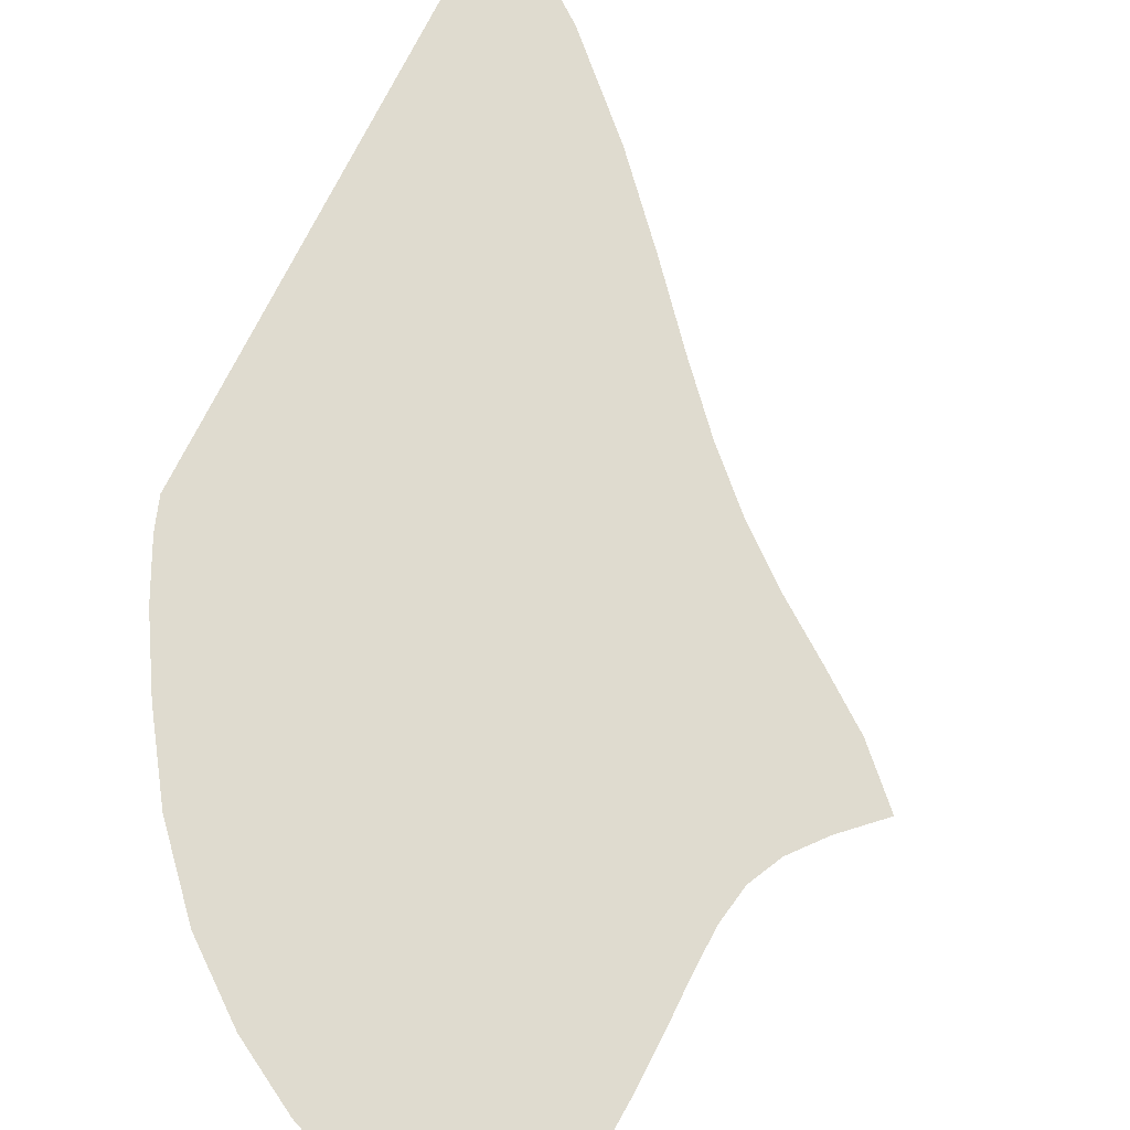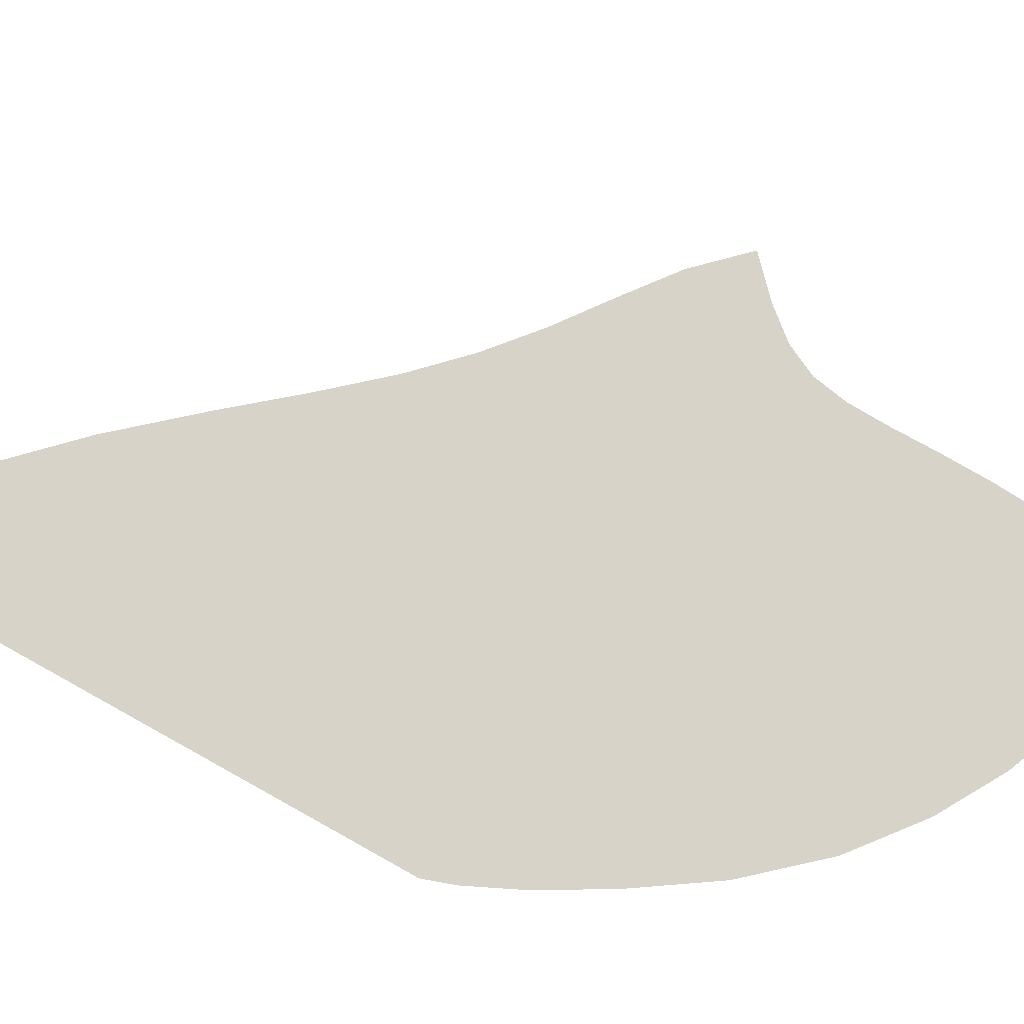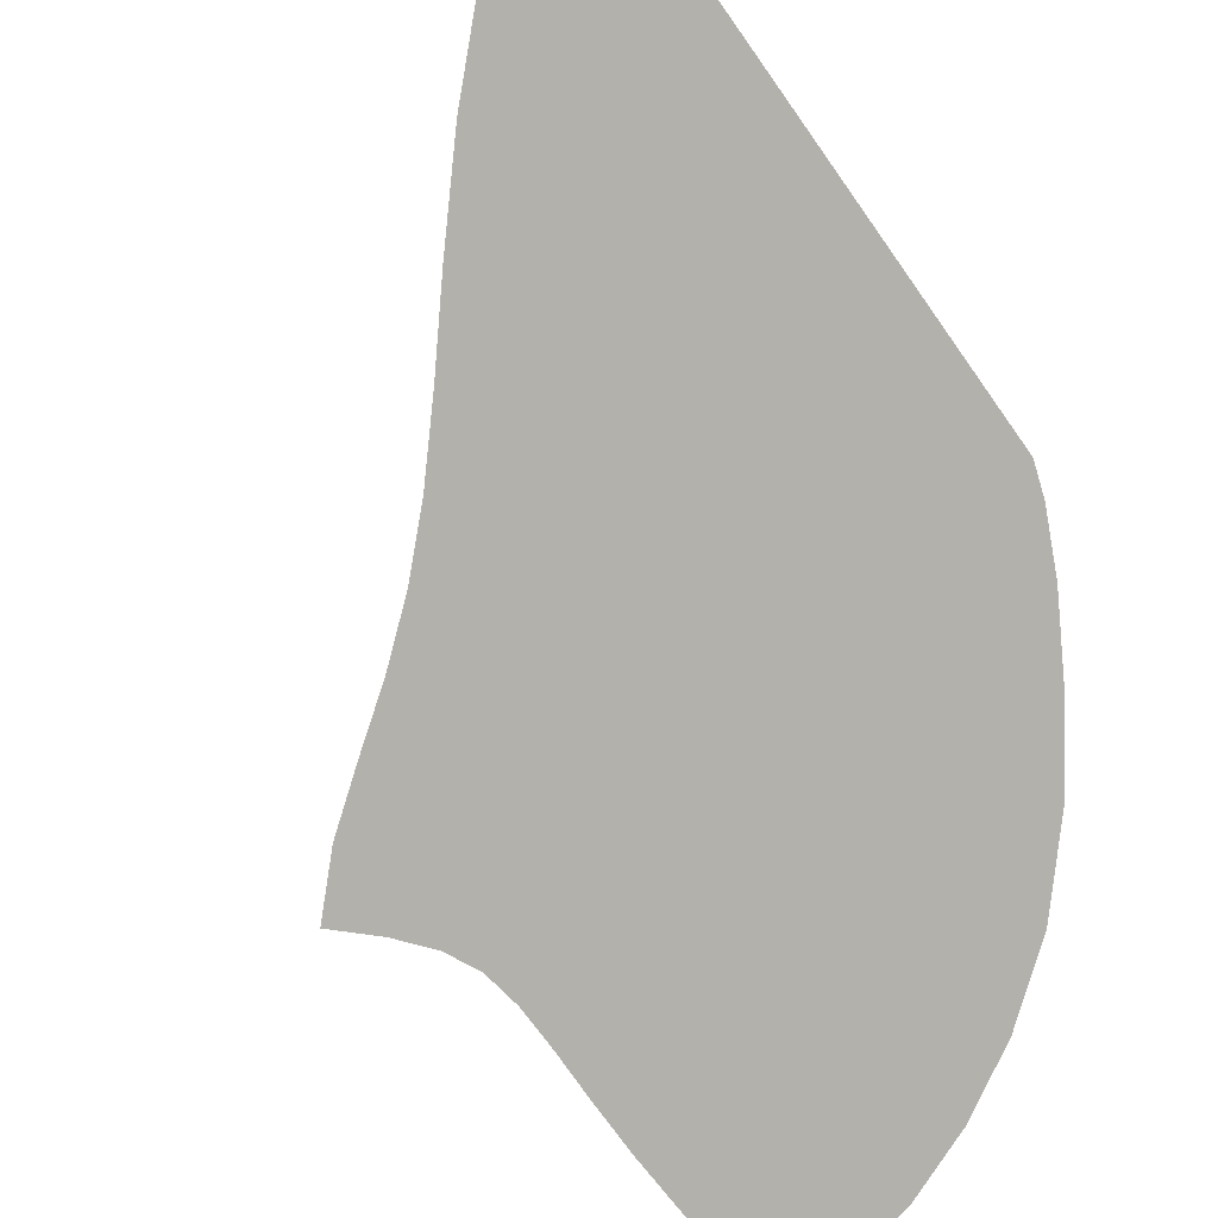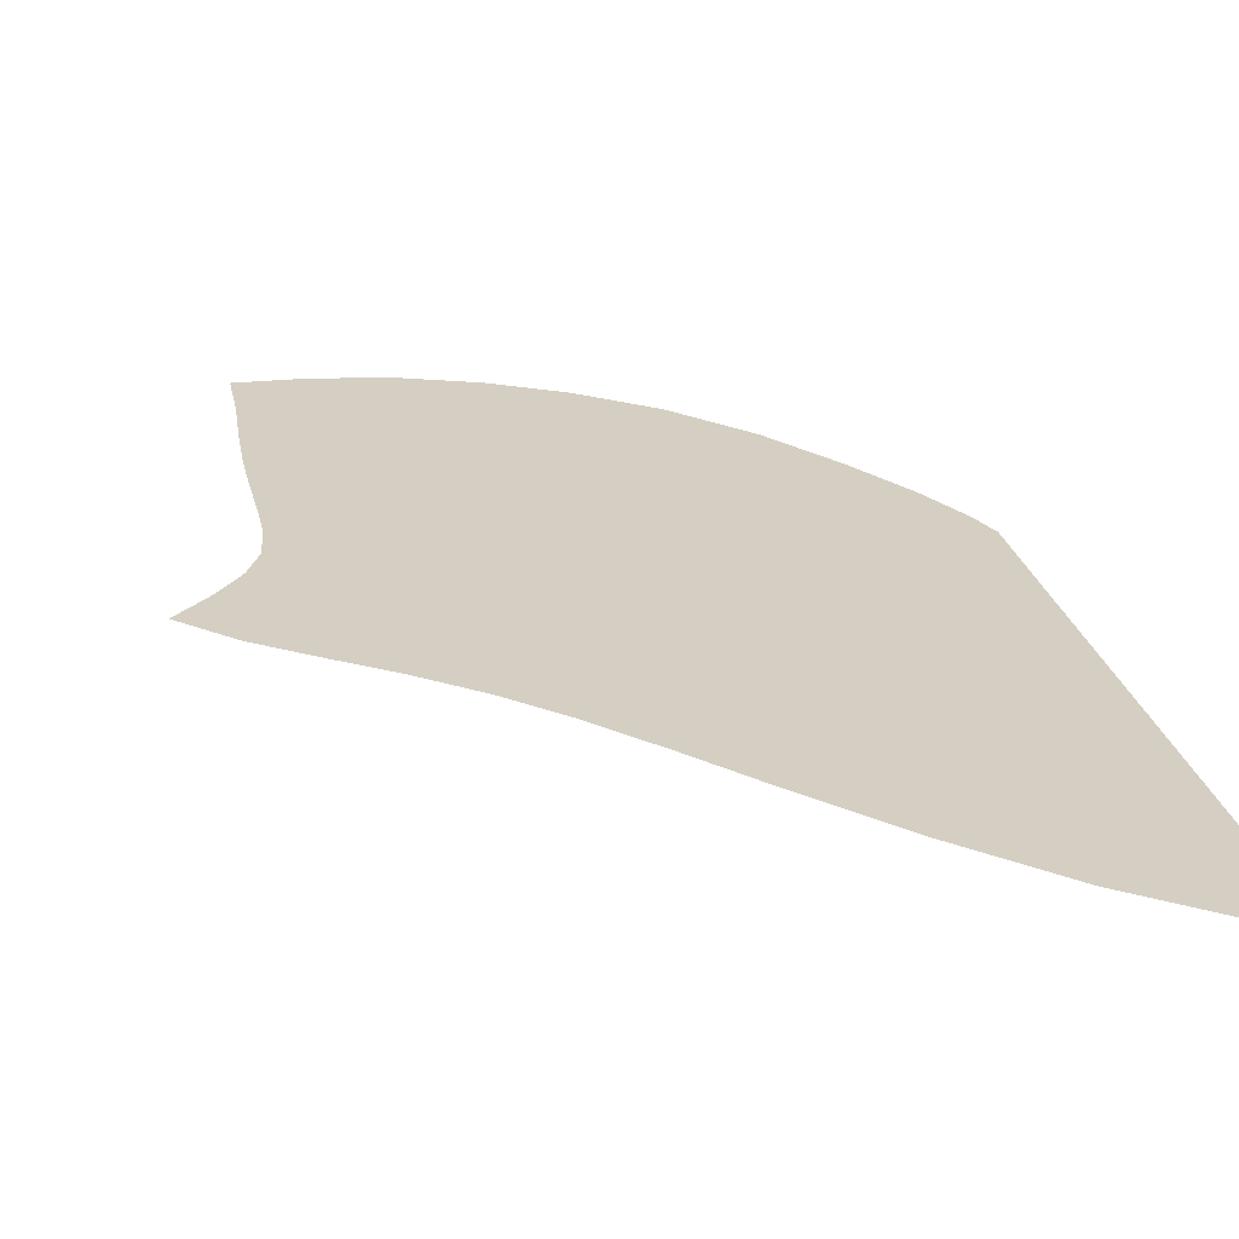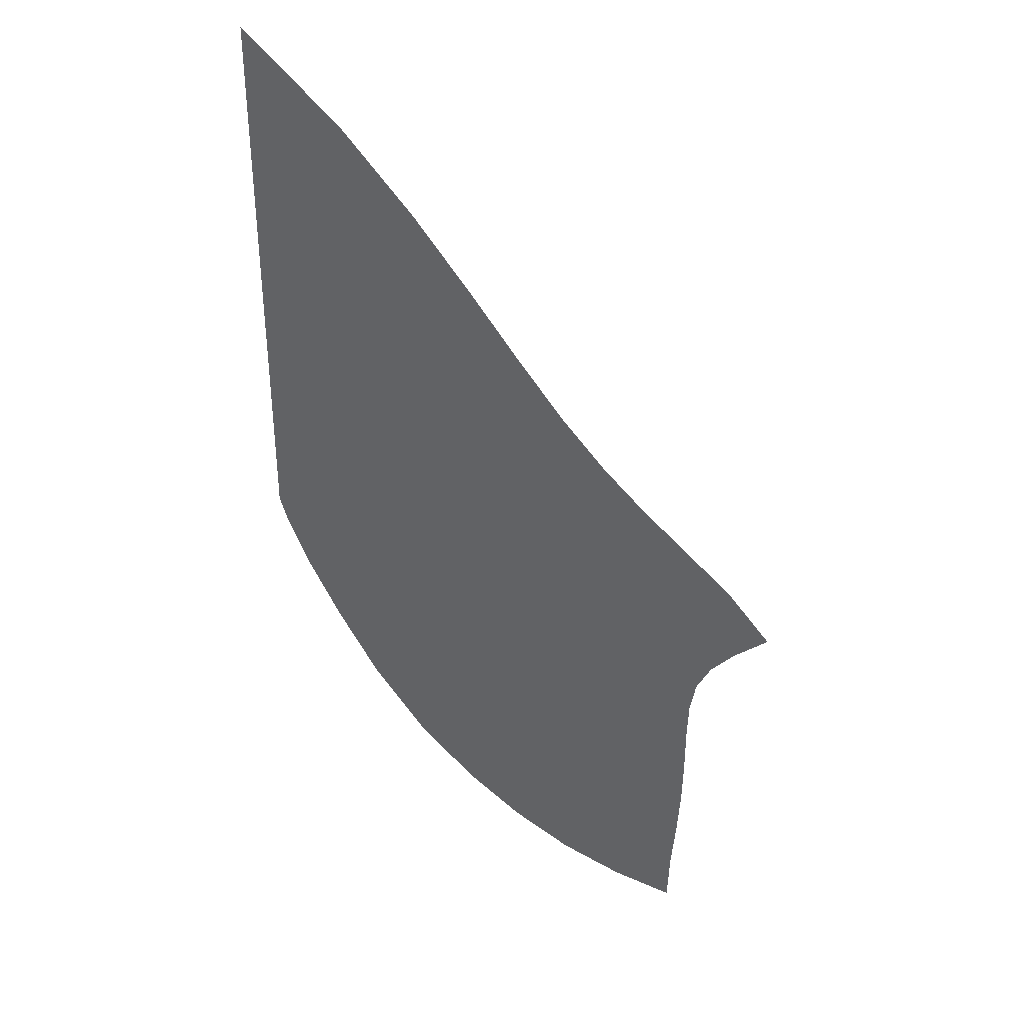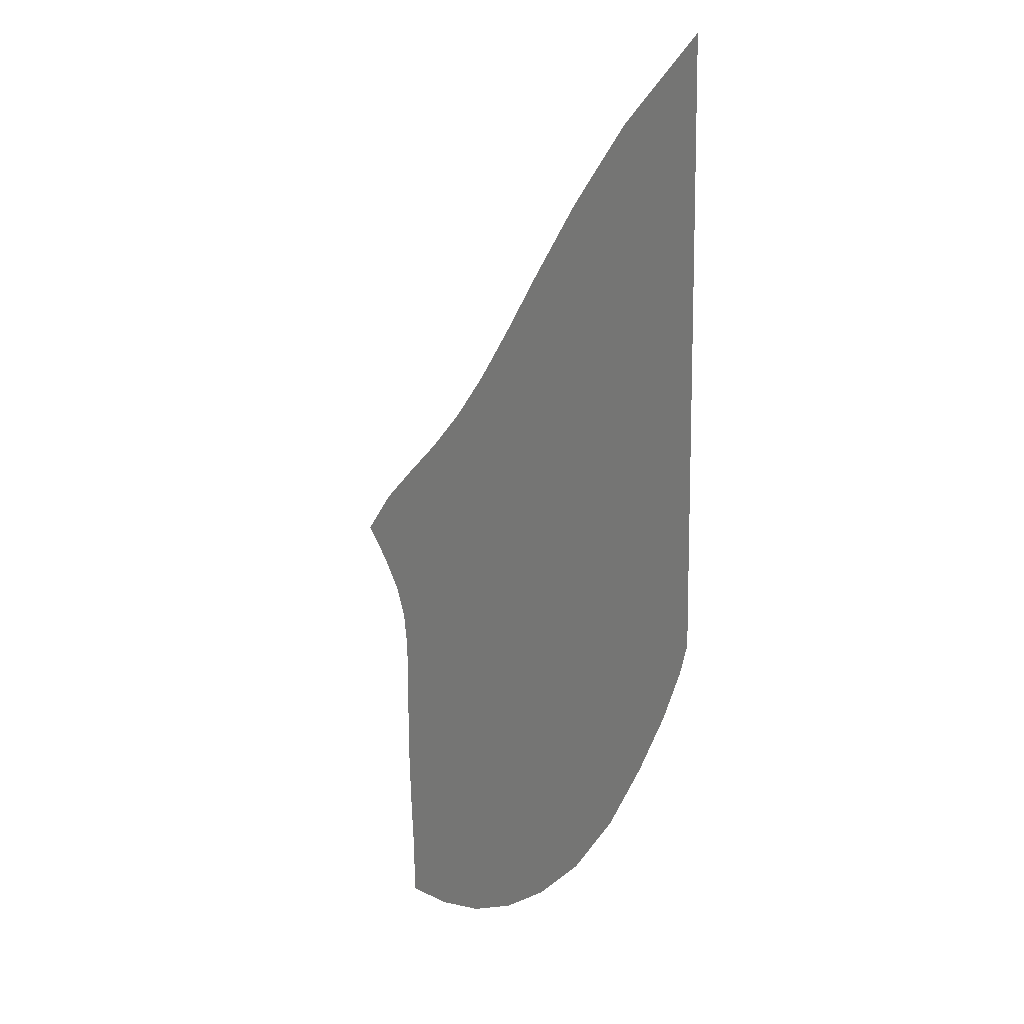
<metadata>
{"format":"obj","ext":"obj","renderer":"f3d","projection":"perspective","resolution":1024,"background":"white","views":[{"elev":70.4,"azim":25.8,"up":"+Z"},{"elev":76.3,"azim":-60.9,"up":"+Z"},{"elev":-79.1,"azim":-144.8,"up":"+Z"},{"elev":25.5,"azim":167.0,"up":"+Z"},{"elev":37.2,"azim":26.4,"up":"+Y"},{"elev":11.8,"azim":-124.7,"up":"+Y"}]}
</metadata>
<code>
v  0.002016  9.999  0
v  0.9291  9.272  0
v  1.622  8.578  0
v  2.178  7.943  0
v  2.649  7.38  0
v  3.075  6.897  0
v  3.485  6.489  0
v  3.902  6.139  0
v  4.335  5.819  0
v  4.768  5.486  0
v  5.147  5.097  0
v  0.001583  9.498  0
v  0.723  8.857  0
v  1.337  8.211  0
v  1.863  7.601  0
v  2.33  7.045  0
v  2.763  6.555  0
v  3.186  6.133  0
v  3.611  5.774  0
v  4.04  5.459  0
v  4.461  5.155  0
v  4.847  4.816  0
v  0.000953  8.998  0
v  0.6046  8.39  0
v  1.15  7.782  0
v  1.642  7.198  0
v  2.095  6.658  0
v  2.526  6.173  0
v  2.948  5.754  0
v  3.372  5.4  0
v  3.796  5.101  0
v  4.217  4.833  0
v  4.63  4.559  0
v  0.000568  8.498  0
v  0.5317  7.904  0
v  1.028  7.318  0
v  1.49  6.756  0
v  1.93  6.231  0
v  2.356  5.757  0
v  2.777  5.345  0
v  3.2  5.001  0
v  3.626  4.719  0
v  4.056  4.489  0
v  4.501  4.297  0
v  0.000329  7.998  0
v  0.4871  7.412  0
v  0.9515  6.837  0
v  1.394  6.289  0
v  1.823  5.779  0
v  2.245  5.315  0
v  2.666  4.911  0
v  3.093  4.578  0
v  3.528  4.315  0
v  3.977  4.118  0
v  4.447  3.996  0
v  0.000184  7.498  0
v  0.4623  6.919  0
v  0.9086  6.352  0
v  1.337  5.808  0
v  1.756  5.31  0
v  2.176  4.858  0
v  2.6  4.461  0
v  3.033  4.138  0
v  3.481  3.892  0
v  3.948  3.724  0
v  4.435  3.645  0
v  0.000109  6.998  0
v  0.4522  6.435  0
v  0.8881  5.871  0
v  1.305  5.323  0
v  1.714  4.825  0
v  2.13  4.385  0
v  2.555  4  0
v  2.996  3.686  0
v  3.456  3.456  0
v  3.938  3.308  0
v  4.435  3.248  0
v  3.7e-05  6.498  0
v  0.4413  5.969  0
v  0.8626  5.411  0
v  1.265  4.851  0
v  1.666  4.336  0
v  2.081  3.896  0
v  2.511  3.524  0
v  2.959  3.222  0
v  3.43  3.004  0
v  3.922  2.871  0
v  4.426  2.814  0
v  -0.000171  5.999  0
v  0.4008  5.524  0
v  0.7804  4.989  0
v  1.156  4.423  0
v  1.552  3.879  0
v  1.983  3.414  0
v  2.433  3.04  0
v  2.899  2.745  0
v  3.384  2.535  0
v  3.887  2.412  0
v  4.398  2.358  0
v  -0.000584  5.499  0
v  0.3081  5.096  0
v  0.6094  4.601  0
v  0.9454  4.049  0
v  1.337  3.478  0
v  1.798  2.967  0
v  2.292  2.567  0
v  2.792  2.265  0
v  3.306  2.053  0
v  3.835  1.934  0
v  4.357  1.891  0
v  -0.001534  5  0
v  0.08644  4.742  0
v  0.3001  4.289  0
v  0.6168  3.741  0
v  1.025  3.128  0
v  1.539  2.549  0
v  2.092  2.108  0
v  2.635  1.792  0
v  3.197  1.566  0
v  3.781  1.44  0
v  4.339  1.403  0
f 1 2 13
f 1 13 12
f 2 3 14
f 2 14 13
f 3 4 15
f 3 15 14
f 4 5 16
f 4 16 15
f 5 6 17
f 5 17 16
f 6 7 18
f 6 18 17
f 7 8 19
f 7 19 18
f 8 9 20
f 8 20 19
f 9 10 21
f 9 21 20
f 10 11 22
f 10 22 21
f 12 13 24
f 12 24 23
f 13 14 25
f 13 25 24
f 14 15 26
f 14 26 25
f 15 16 27
f 15 27 26
f 16 17 28
f 16 28 27
f 17 18 29
f 17 29 28
f 18 19 30
f 18 30 29
f 19 20 31
f 19 31 30
f 20 21 32
f 20 32 31
f 21 22 33
f 21 33 32
f 23 24 35
f 23 35 34
f 24 25 36
f 24 36 35
f 25 26 37
f 25 37 36
f 26 27 38
f 26 38 37
f 27 28 39
f 27 39 38
f 28 29 40
f 28 40 39
f 29 30 41
f 29 41 40
f 30 31 42
f 30 42 41
f 31 32 43
f 31 43 42
f 32 33 44
f 32 44 43
f 34 35 46
f 34 46 45
f 35 36 47
f 35 47 46
f 36 37 48
f 36 48 47
f 37 38 49
f 37 49 48
f 38 39 50
f 38 50 49
f 39 40 51
f 39 51 50
f 40 41 52
f 40 52 51
f 41 42 53
f 41 53 52
f 42 43 54
f 42 54 53
f 43 44 55
f 43 55 54
f 45 46 57
f 45 57 56
f 46 47 58
f 46 58 57
f 47 48 59
f 47 59 58
f 48 49 60
f 48 60 59
f 49 50 61
f 49 61 60
f 50 51 62
f 50 62 61
f 51 52 63
f 51 63 62
f 52 53 64
f 52 64 63
f 53 54 65
f 53 65 64
f 54 55 66
f 54 66 65
f 56 57 68
f 56 68 67
f 57 58 69
f 57 69 68
f 58 59 70
f 58 70 69
f 59 60 71
f 59 71 70
f 60 61 72
f 60 72 71
f 61 62 73
f 61 73 72
f 62 63 74
f 62 74 73
f 63 64 75
f 63 75 74
f 64 65 76
f 64 76 75
f 65 66 77
f 65 77 76
f 67 68 79
f 67 79 78
f 68 69 80
f 68 80 79
f 69 70 81
f 69 81 80
f 70 71 82
f 70 82 81
f 71 72 83
f 71 83 82
f 72 73 84
f 72 84 83
f 73 74 85
f 73 85 84
f 74 75 86
f 74 86 85
f 75 76 87
f 75 87 86
f 76 77 88
f 76 88 87
f 78 79 90
f 78 90 89
f 79 80 91
f 79 91 90
f 80 81 92
f 80 92 91
f 81 82 93
f 81 93 92
f 82 83 94
f 82 94 93
f 83 84 95
f 83 95 94
f 84 85 96
f 84 96 95
f 85 86 97
f 85 97 96
f 86 87 98
f 86 98 97
f 87 88 99
f 87 99 98
f 89 90 101
f 89 101 100
f 90 91 102
f 90 102 101
f 91 92 103
f 91 103 102
f 92 93 104
f 92 104 103
f 93 94 105
f 93 105 104
f 94 95 106
f 94 106 105
f 95 96 107
f 95 107 106
f 96 97 108
f 96 108 107
f 97 98 109
f 97 109 108
f 98 99 110
f 98 110 109
f 100 101 112
f 100 112 111
f 101 102 113
f 101 113 112
f 102 103 114
f 102 114 113
f 103 104 115
f 103 115 114
f 104 105 116
f 104 116 115
f 105 106 117
f 105 117 116
f 106 107 118
f 106 118 117
f 107 108 119
f 107 119 118
f 108 109 120
f 108 120 119
f 109 110 121
f 109 121 120

</code>
